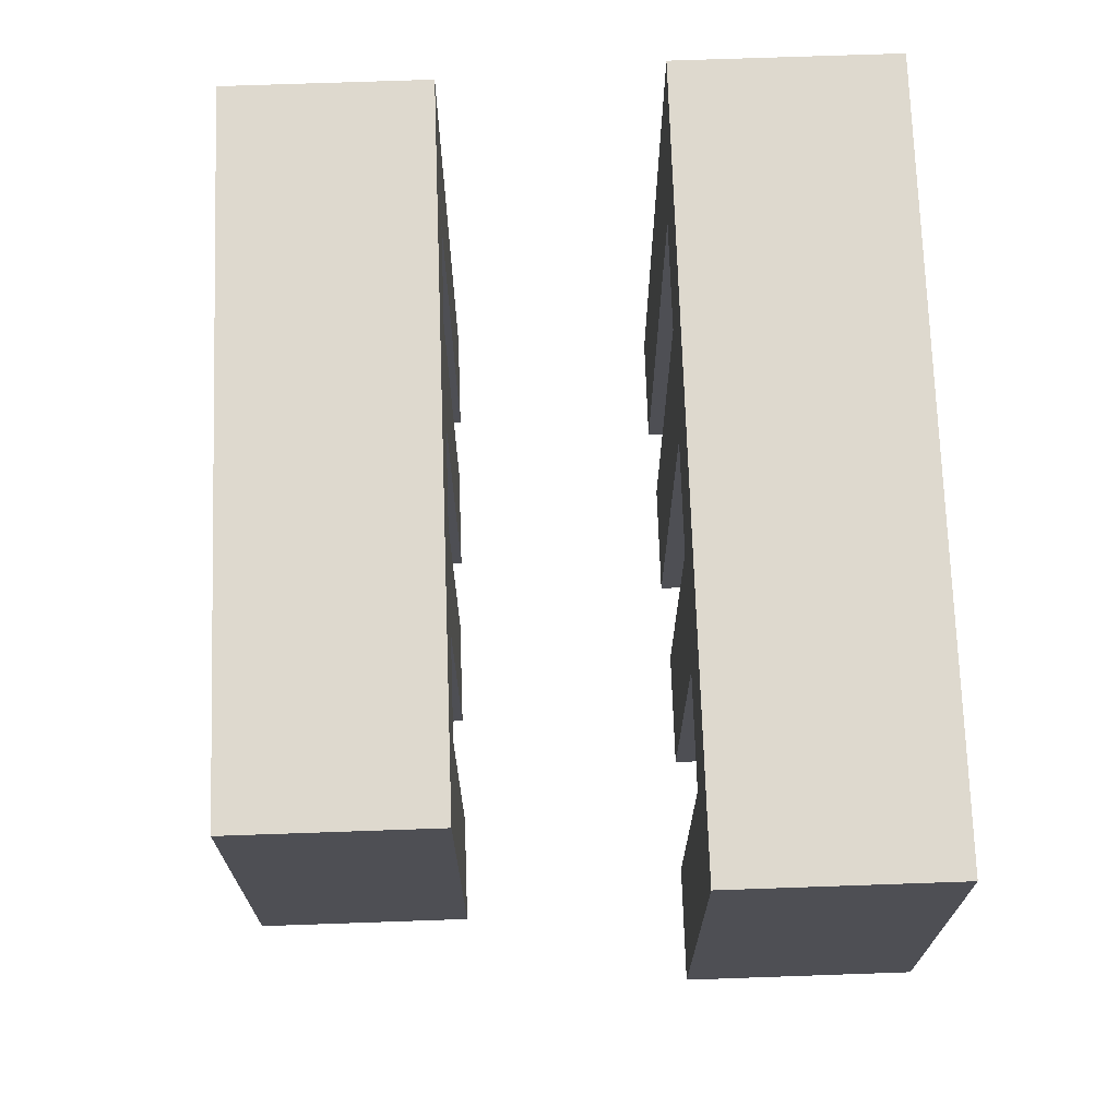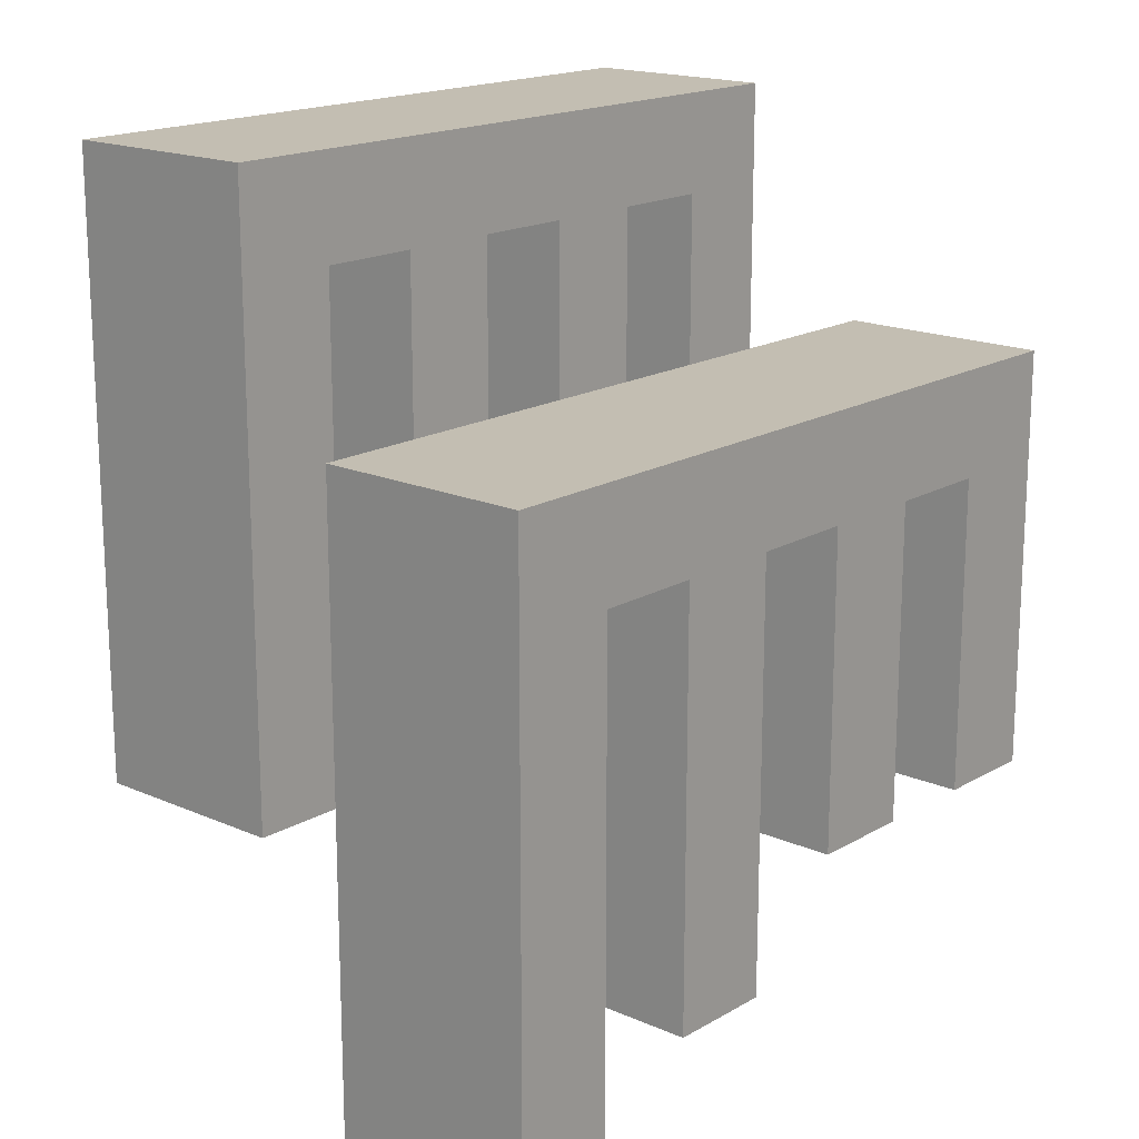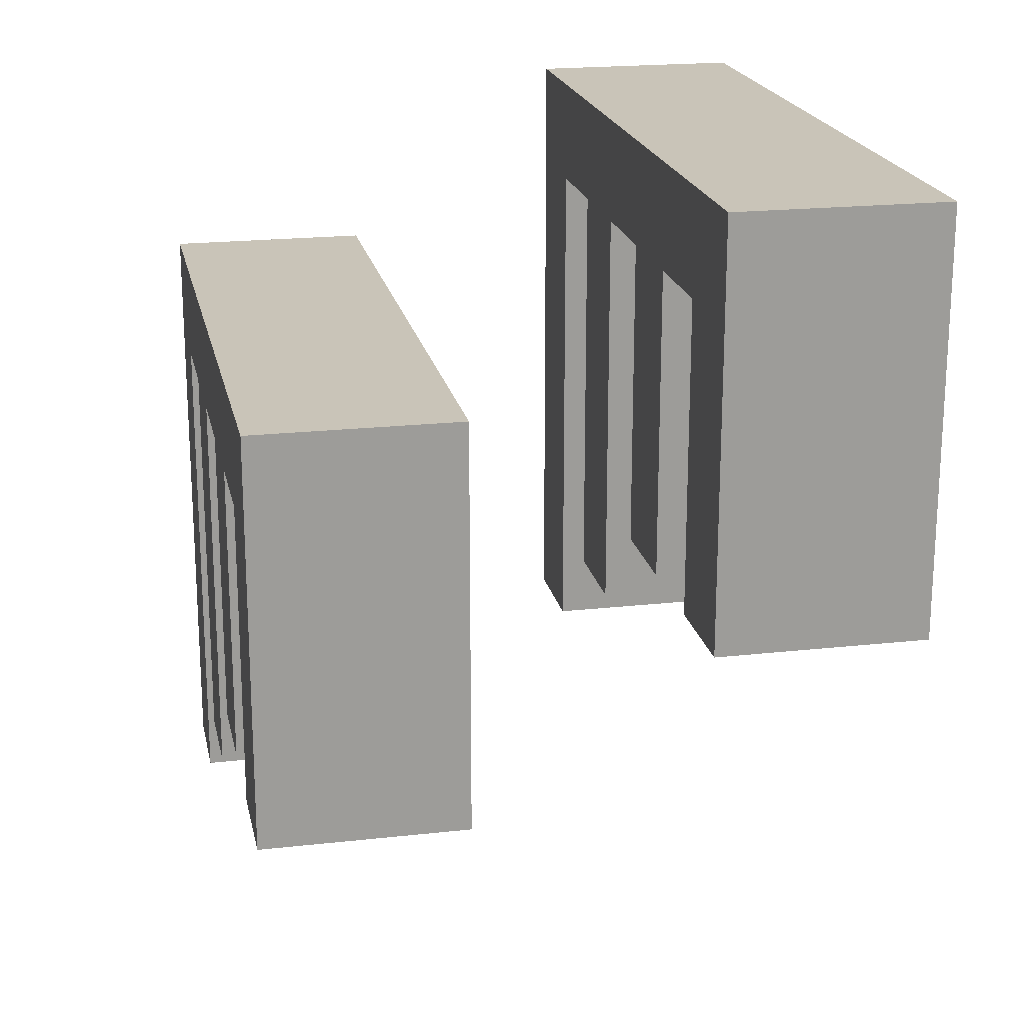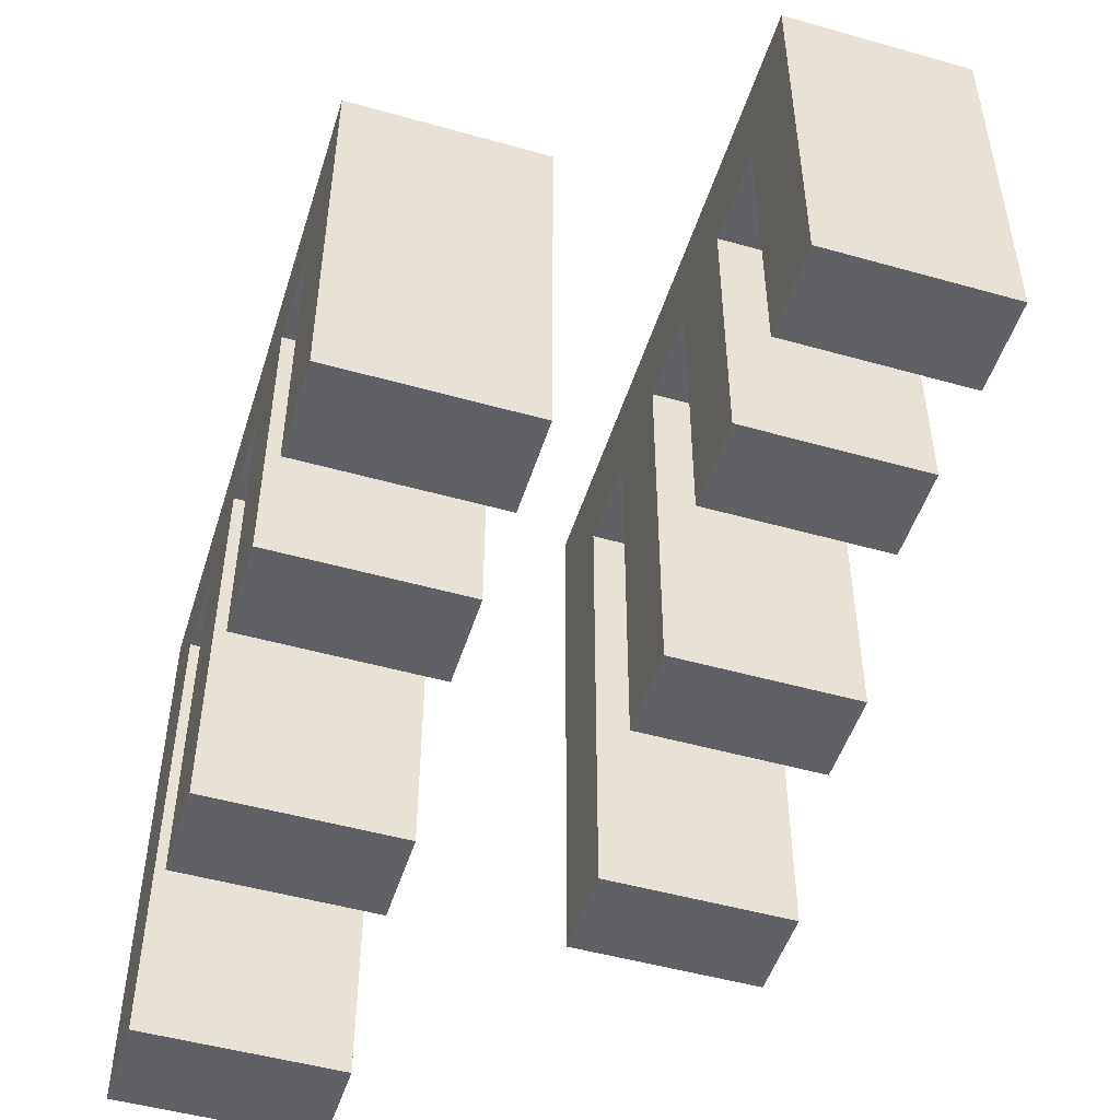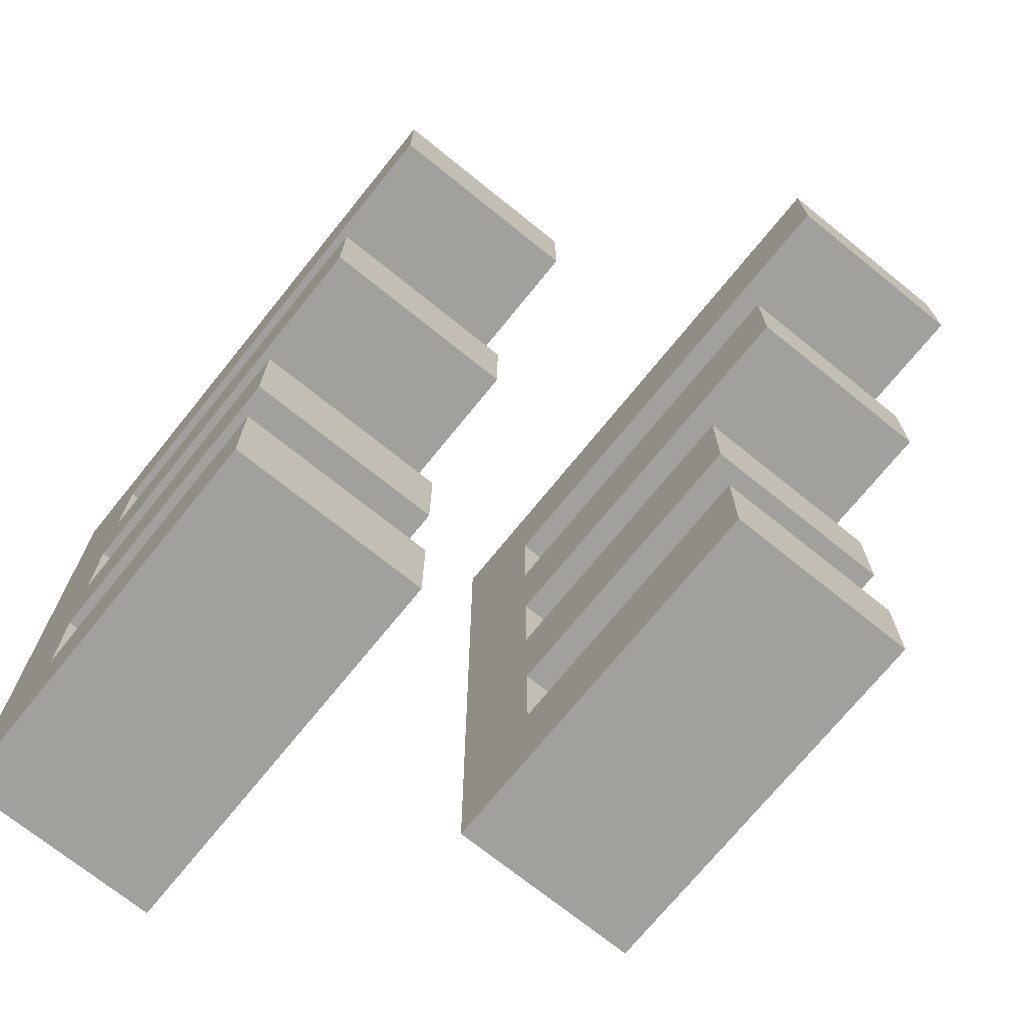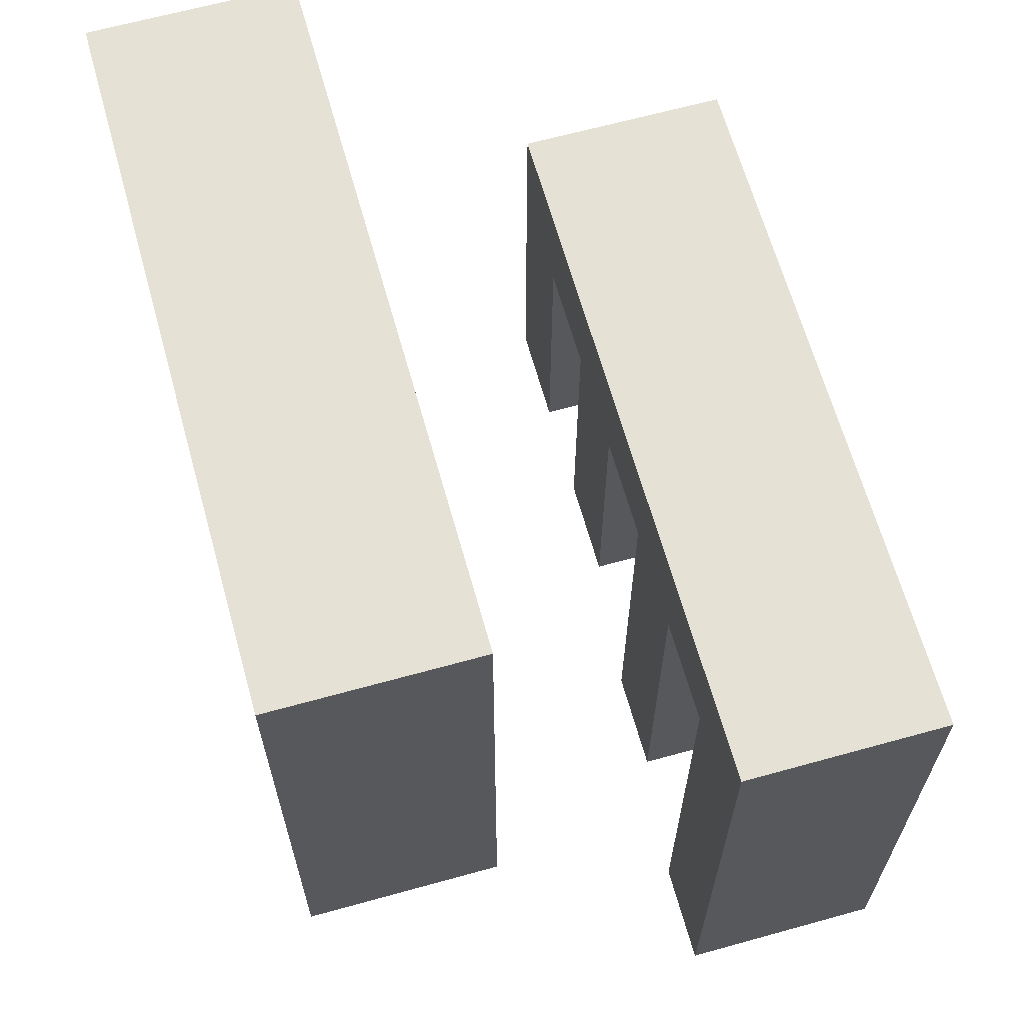
<metadata>
{"format":"obj","ext":"obj","renderer":"f3d","projection":"perspective","resolution":1024,"background":"white","views":[{"elev":71.4,"azim":-2.0,"up":"+Z"},{"elev":17.3,"azim":-138.9,"up":"+Z"},{"elev":20.2,"azim":-11.6,"up":"+Z"},{"elev":-49.7,"azim":-17.3,"up":"+Z"},{"elev":-71.7,"azim":141.1,"up":"+Y"},{"elev":64.9,"azim":164.4,"up":"+Z"}]}
</metadata>
<code>
o UVintruder_Fire2_L
v 2.7 0.2 0.8
v 2.7 0.2 0.2
v 2.7 0.1 0.7
v 2.7 0.1 0.2
v 2.7 0 0.7
v 2.7 0 0.3
v 2.7 -0.1 0.7
v 2.7 -0.1 0.3
v 2.7 -0.2 0.7
v 2.7 -0.2 0.4
v 2.7 -0.3 0.7
v 2.7 -0.3 0.4
v 2.7 -0.4 0.7
v 2.7 -0.4 0.4
v 2.7 -0.5 0.8
v 2.7 -0.5 0.4
v 2.3 0.3 0.6
v 2.3 0.3 0
v 2.3 0.2 0.5
v 2.3 0.2 0
v 2.3 0.1 0.5
v 2.3 0.1 0.1
v 2.3 0 0.5
v 2.3 0 0.1
v 2.3 -0.1 0.5
v 2.3 -0.1 0.2
v 2.3 -0.2 0.5
v 2.3 -0.2 0.2
v 2.3 -0.3 0.5
v 2.3 -0.3 0.2
v 2.3 -0.4 0.6
v 2.3 -0.4 0.2
v 2.5 0.2 0.8
v 2.5 0.2 0.2
v 2.5 0.1 0.7
v 2.5 0.1 0.2
v 2.5 0 0.7
v 2.5 0 0.3
v 2.5 -0.1 0.7
v 2.5 -0.1 0.3
v 2.5 -0.2 0.7
v 2.5 -0.2 0.4
v 2.5 -0.3 0.7
v 2.5 -0.3 0.4
v 2.5 -0.4 0.7
v 2.5 -0.4 0.4
v 2.5 -0.5 0.8
v 2.5 -0.5 0.4
v 2.1 0.3 0.6
v 2.1 0.3 0
v 2.1 0.2 0.5
v 2.1 0.2 0
v 2.1 0.1 0.5
v 2.1 0.1 0.1
v 2.1 0 0.5
v 2.1 0 0.1
v 2.1 -0.1 0.5
v 2.1 -0.1 0.2
v 2.1 -0.2 0.5
v 2.1 -0.2 0.2
v 2.1 -0.3 0.5
v 2.1 -0.3 0.2
v 2.1 -0.4 0.6
v 2.1 -0.4 0.2
v 2.7 0.2 0.8
v 2.7 -0.5 0.8
v 2.5 0.2 0.8
v 2.5 -0.5 0.8
v 2.3 0.3 0.6
v 2.3 -0.4 0.6
v 2.1 0.3 0.6
v 2.1 -0.4 0.6
v 2.7 0.1 0.7
v 2.7 0 0.7
v 2.7 -0.1 0.7
v 2.7 -0.2 0.7
v 2.7 -0.3 0.7
v 2.7 -0.4 0.7
v 2.5 0.1 0.7
v 2.5 0 0.7
v 2.5 -0.1 0.7
v 2.5 -0.2 0.7
v 2.5 -0.3 0.7
v 2.5 -0.4 0.7
v 2.3 0.2 0.5
v 2.3 0.1 0.5
v 2.3 0 0.5
v 2.3 -0.1 0.5
v 2.3 -0.2 0.5
v 2.3 -0.3 0.5
v 2.1 0.2 0.5
v 2.1 0.1 0.5
v 2.1 0 0.5
v 2.1 -0.1 0.5
v 2.1 -0.2 0.5
v 2.1 -0.3 0.5
v 2.7 -0.2 0.4
v 2.7 -0.3 0.4
v 2.7 -0.4 0.4
v 2.7 -0.5 0.4
v 2.5 -0.2 0.4
v 2.5 -0.3 0.4
v 2.5 -0.4 0.4
v 2.5 -0.5 0.4
v 2.7 0 0.3
v 2.7 -0.1 0.3
v 2.5 0 0.3
v 2.5 -0.1 0.3
v 2.7 0.2 0.2
v 2.7 0.1 0.2
v 2.5 0.2 0.2
v 2.5 0.1 0.2
v 2.3 -0.1 0.2
v 2.3 -0.2 0.2
v 2.3 -0.3 0.2
v 2.3 -0.4 0.2
v 2.1 -0.1 0.2
v 2.1 -0.2 0.2
v 2.1 -0.3 0.2
v 2.1 -0.4 0.2
v 2.3 0.1 0.1
v 2.3 0 0.1
v 2.1 0.1 0.1
v 2.1 0 0.1
v 2.3 0.3 0
v 2.3 0.2 0
v 2.1 0.3 0
v 2.1 0.2 0
v 2.3 0.3 0.6
v 2.1 0.3 0.6
v 2.3 0.3 0
v 2.1 0.3 0
v 2.7 0.2 0.8
v 2.5 0.2 0.8
v 2.7 0.2 0.2
v 2.5 0.2 0.2
v 2.3 0.1 0.5
v 2.1 0.1 0.5
v 2.3 0.1 0.1
v 2.1 0.1 0.1
v 2.7 0 0.7
v 2.5 0 0.7
v 2.7 0 0.3
v 2.5 0 0.3
v 2.3 -0.1 0.5
v 2.1 -0.1 0.5
v 2.3 -0.1 0.2
v 2.1 -0.1 0.2
v 2.7 -0.2 0.7
v 2.5 -0.2 0.7
v 2.7 -0.2 0.4
v 2.5 -0.2 0.4
v 2.3 -0.3 0.5
v 2.1 -0.3 0.5
v 2.3 -0.3 0.2
v 2.1 -0.3 0.2
v 2.7 -0.4 0.7
v 2.5 -0.4 0.7
v 2.7 -0.4 0.4
v 2.5 -0.4 0.4
v 2.3 0.2 0.5
v 2.1 0.2 0.5
v 2.3 0.2 0
v 2.1 0.2 0
v 2.7 0.1 0.7
v 2.5 0.1 0.7
v 2.7 0.1 0.2
v 2.5 0.1 0.2
v 2.3 0 0.5
v 2.1 0 0.5
v 2.3 0 0.1
v 2.1 0 0.1
v 2.7 -0.1 0.7
v 2.5 -0.1 0.7
v 2.7 -0.1 0.3
v 2.5 -0.1 0.3
v 2.3 -0.2 0.5
v 2.1 -0.2 0.5
v 2.3 -0.2 0.2
v 2.1 -0.2 0.2
v 2.7 -0.3 0.7
v 2.5 -0.3 0.7
v 2.7 -0.3 0.4
v 2.5 -0.3 0.4
v 2.3 -0.4 0.6
v 2.1 -0.4 0.6
v 2.3 -0.4 0.2
v 2.1 -0.4 0.2
v 2.7 -0.5 0.8
v 2.5 -0.5 0.8
v 2.7 -0.5 0.4
v 2.5 -0.5 0.4
f 3 2 1
f 4 2 3
f 5 3 1
f 7 5 1
f 7 6 5
f 8 6 7
f 9 7 1
f 11 9 1
f 11 10 9
f 12 10 11
f 13 11 1
f 15 13 1
f 15 14 13
f 16 14 15
f 19 18 17
f 20 18 19
f 21 19 17
f 23 21 17
f 23 22 21
f 24 22 23
f 25 23 17
f 27 25 17
f 27 26 25
f 28 26 27
f 29 27 17
f 31 29 17
f 31 30 29
f 32 30 31
f 33 34 35
f 35 34 36
f 33 35 37
f 33 37 39
f 37 38 39
f 39 38 40
f 33 39 41
f 33 41 43
f 41 42 43
f 43 42 44
f 33 43 45
f 33 45 47
f 45 46 47
f 47 46 48
f 49 50 51
f 51 50 52
f 49 51 53
f 49 53 55
f 53 54 55
f 55 54 56
f 49 55 57
f 49 57 59
f 57 58 59
f 59 58 60
f 49 59 61
f 49 61 63
f 61 62 63
f 63 62 64
f 67 66 65
f 68 66 67
f 71 70 69
f 72 70 71
f 73 74 79
f 79 74 80
f 75 76 81
f 81 76 82
f 77 78 83
f 83 78 84
f 85 86 91
f 91 86 92
f 87 88 93
f 93 88 94
f 89 90 95
f 95 90 96
f 97 98 101
f 101 98 102
f 99 100 103
f 103 100 104
f 105 106 107
f 107 106 108
f 109 110 111
f 111 110 112
f 113 114 117
f 117 114 118
f 115 116 119
f 119 116 120
f 121 122 123
f 123 122 124
f 125 126 127
f 127 126 128
f 131 130 129
f 132 130 131
f 135 134 133
f 136 134 135
f 139 138 137
f 140 138 139
f 143 142 141
f 144 142 143
f 147 146 145
f 148 146 147
f 151 150 149
f 152 150 151
f 155 154 153
f 156 154 155
f 159 158 157
f 160 158 159
f 161 162 163
f 163 162 164
f 165 166 167
f 167 166 168
f 169 170 171
f 171 170 172
f 173 174 175
f 175 174 176
f 177 178 179
f 179 178 180
f 181 182 183
f 183 182 184
f 185 186 187
f 187 186 188
f 189 190 191
f 191 190 192

</code>
